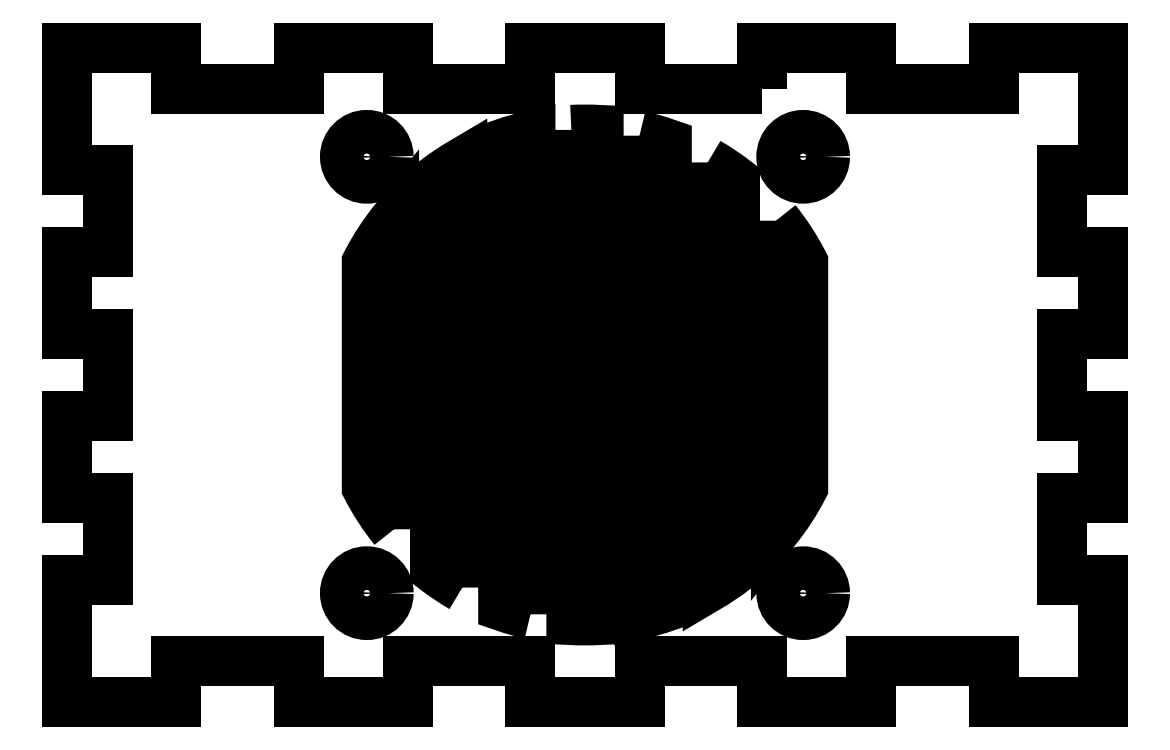
<metadata>
{"format":"dxf","ext":"dxf","renderer":"ezdxf+matplotlib","layout":"modelspace","background":"white","min_lineweight":24,"dpi":150}
</metadata>
<code>
0
SECTION
2
ENTITIES
0
LWPOLYLINE
8
0
90
4
70
1
43
0
10
33
20
-40.55
10
33
20
-5.45
42
0.02894
10
31
20
-6.029
10
31
20
-39.97
42
0.02894
0
LWPOLYLINE
8
0
90
4
70
1
43
0
10
51
20
-11.69
10
51
20
-34.31
42
0.05099
10
53
20
-31.25
10
53
20
-14.75
42
0.05099
0
LWPOLYLINE
8
0
90
4
70
1
43
0
10
36
20
-5.028
10
36
20
-40.97
42
0.0278
10
38
20
-40.97
10
38
20
-5.028
42
0.0278
0
LWPOLYLINE
8
0
90
4
70
1
43
0
10
28
20
-38.59
10
28
20
-7.412
42
0.03348
10
26
20
-8.752
10
26
20
-37.25
42
0.03348
0
LWPOLYLINE
8
0
90
4
70
1
43
0
10
46
20
-7.412
10
46
20
-38.59
42
0.03348
10
48
20
-37.25
10
48
20
-8.752
42
0.03348
0
LWPOLYLINE
8
0
90
4
70
1
43
0
10
41
20
-5.45
10
41
20
-40.55
42
0.02894
10
43
20
-39.97
10
43
20
-6.029
42
0.02894
0
LWPOLYLINE
8
0
90
4
70
1
43
0
10
23
20
-34.31
10
23
20
-11.69
42
0.05099
10
21
20
-14.75
10
21
20
-31.25
42
0.05099
0
LWPOLYLINE
8
0
90
60
70
1
43
0
10
50
20
-2
10
50
20
1
10
58
20
1
10
58
20
-2
10
67
20
-2
10
67
20
1
10
75
20
1
10
75
20
-8
10
72
20
-8
10
72
20
-14
10
75
20
-14
10
75
20
-20
10
72
20
-20
10
72
20
-26
10
75
20
-26
10
75
20
-32
10
72
20
-32
10
72
20
-38
10
75
20
-38
10
75
20
-47
10
67
20
-47
10
67
20
-44
10
58
20
-44
10
58
20
-47
10
50
20
-47
10
50
20
-44
10
41
20
-44
10
41
20
-47
10
33
20
-47
10
33
20
-44
10
24
20
-44
10
24
20
-47
10
16
20
-47
10
16
20
-44
10
7
20
-44
10
7
20
-47
10
-1
20
-47
10
-1
20
-38
10
2
20
-38
10
2
20
-32
10
-1
20
-32
10
-1
20
-26
10
2
20
-26
10
2
20
-20
10
-1
20
-20
10
-1
20
-14
10
2
20
-14
10
2
20
-8
10
-1
20
-8
10
-1
20
1
10
7
20
1
10
7
20
-2
10
16
20
-2
10
16
20
1
10
24
20
1
10
24
20
-2
10
33
20
-2
10
33
20
1
10
41
20
1
10
41
20
-2
0
CIRCLE
8
0
10
21
20
-7
30
0
40
1.6
210
0
220
0
230
1
0
CIRCLE
8
0
10
53
20
-39
30
0
40
1.6
210
0
220
0
230
1
0
CIRCLE
8
0
10
21
20
-39
30
0
40
1.6
210
0
220
0
230
1
0
CIRCLE
8
0
10
53
20
-7
30
0
40
1.6
210
0
220
0
230
1
0
ENDSEC
0
EOF

</code>
